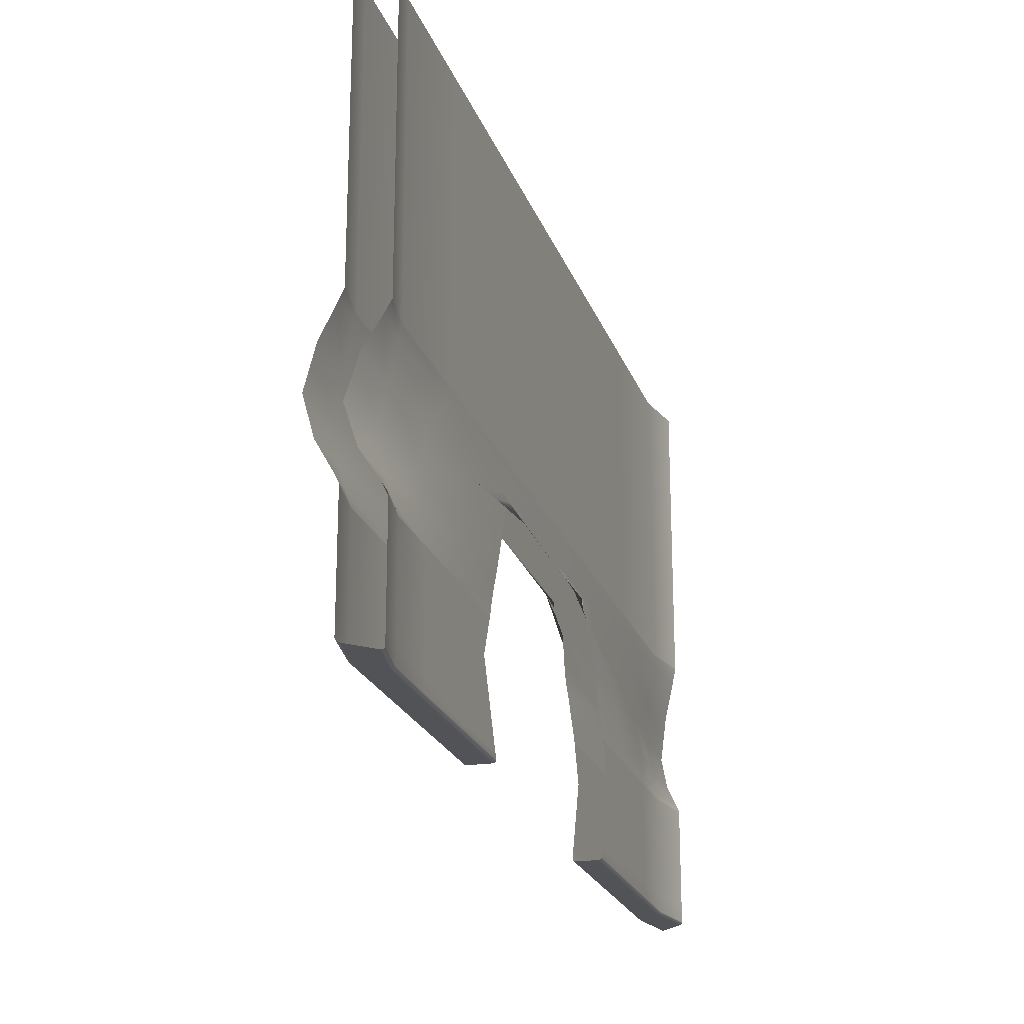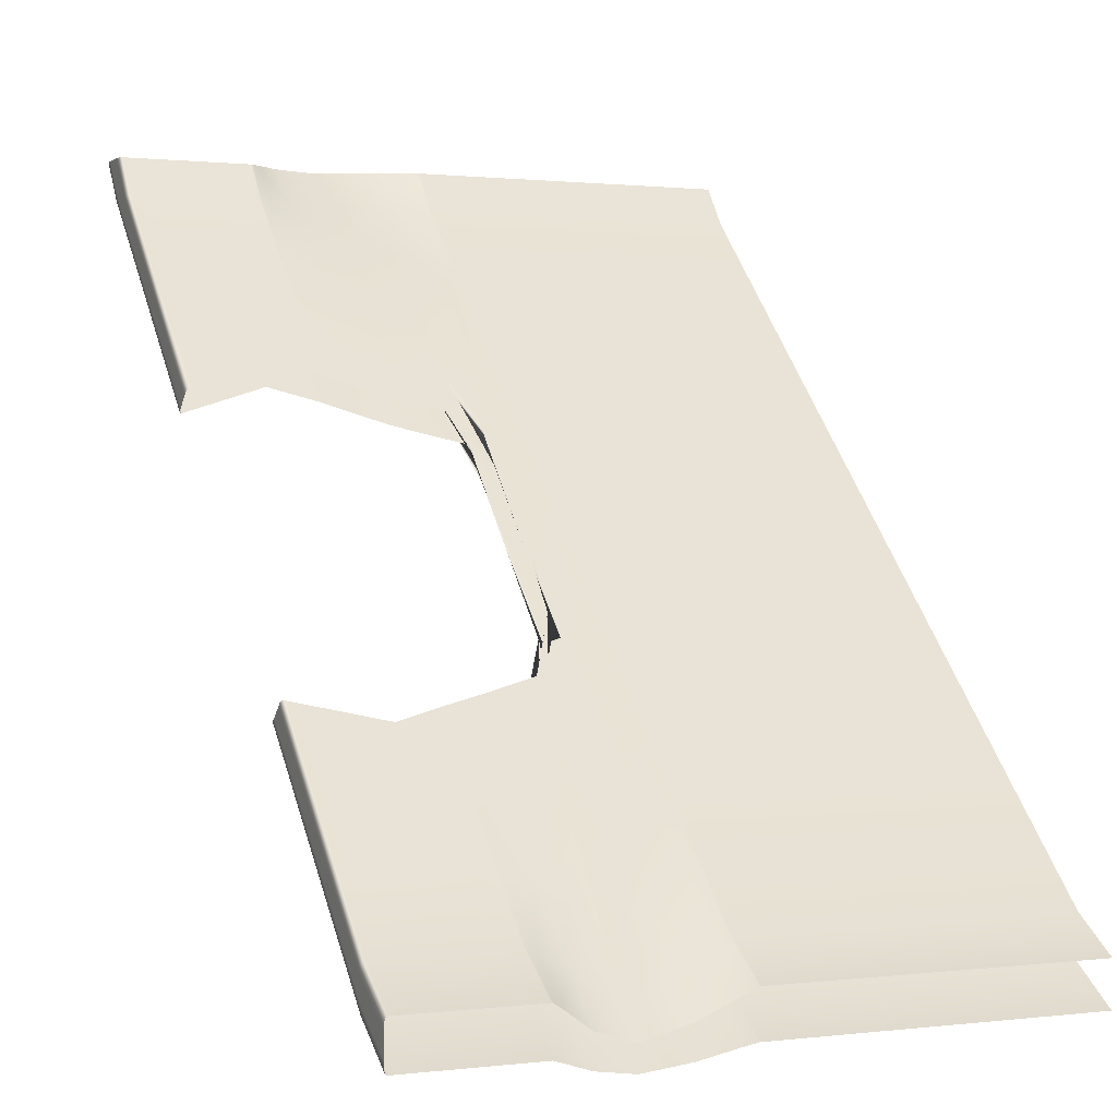
<metadata>
{"format":"obj","ext":"obj","renderer":"f3d","projection":"perspective","resolution":1024,"background":"white","views":[{"elev":-22.3,"azim":-28.6,"up":"+Y"},{"elev":0.9,"azim":65.8,"up":"+Z"}]}
</metadata>
<code>
g default
v 20.37 4.85 41.78
v 20.39 0.8578 41.76
v 20.31 5.602 41.84
v 27.08 0.5189 35.16
v 26.5 5.281 35.73
v 26.07 3.815 36.15
v 26.37 2.851 35.86
v 20.4 0.001802 41.81
v 20.75 -0.02959 41.87
v 21.15 -0.02959 41.93
v 20.56 5.97 41.55
v 26.59 5.609 35.64
v 26.57 5.533 35.66
v 27.27 0.001802 35.03
v 21.55 -0.02959 42
v 27.49 -0.02959 35.22
v 27.73 -0.02959 35.44
v 20.17 8.687 41.6
v 26.64 5.792 35.58
v 27.97 -0.02959 35.67
v 21.91 0.001801 42.05
v 26.85 6.624 35.31
v 27.34 8.578 34.68
v 28.18 0.001801 35.87
v 22.24 0.7037 41.78
v 22.59 13.14 39.59
v 22.27 12.52 39.86
v 29.89 11.39 32.32
v 28.24 11.39 33.95
v 28.1 0.3607 36.01
v 22.19 5.082 41.84
v 22.59 13.73 39.59
v 42.52 13.14 19.92
v 42.71 12.5 19.71
v 44.12 8.59 18.18
v 37.75 9.822 24.5
v 37.41 11.39 24.91
v 27.77 1.443 36.33
v 27.66 1.805 36.44
v 27.04 3.815 37.05
v 27.47 5.278 36.63
v 21.87 5.603 42.14
v 22.59 17.23 39.59
v 42.52 13.73 19.92
v 38.02 8.534 24.16
v 27.54 5.521 36.56
v 27.56 5.606 36.54
v 22.18 5.969 41.82
v 22.59 21.63 39.59
v 42.52 17.23 19.92
v 38.3 7.559 23.97
v 27.61 5.788 36.48
v 21.88 8.688 41.96
v 22.59 27.01 39.59
v 42.52 21.63 19.92
v 44.88 6.03 17.58
v 38.74 5.948 23.64
v 27.79 6.461 36.28
v 28.06 7.377 36.02
v 28.45 8.691 35.65
v 42.52 27.01 19.92
v 44.9 5.602 17.58
v 38.83 5.602 23.56
v 29.21 11.39 34.86
v 31 11.39 33.09
v 23.81 12.52 40.21
v 24.11 13.14 39.94
v 44.86 4.852 17.62
v 38.91 5.289 23.49
v 38.38 11.39 25.81
v 38.75 9.771 25.4
v 44.46 8.589 19.68
v 43.09 12.5 21.19
v 42.9 13.14 21.41
v 24.11 13.73 39.94
v 44.82 0.8599 17.65
v 38.57 0.6393 23.82
v 39.26 3.815 23.14
v 39.05 8.53 25.11
v 42.9 13.73 21.41
v 24.11 17.23 39.94
v 44.86 0.001802 17.68
v 38.46 0.001802 23.99
v 39.27 7.589 24.89
v 42.9 17.23 21.41
v 24.11 21.63 39.94
v 44.92 -0.02959 18.03
v 38.67 -0.02959 24.19
v 39.71 5.953 24.54
v 45.17 6.03 19.14
v 42.9 21.63 21.41
v 24.11 27.01 39.94
v 44.99 -0.02959 18.42
v 38.91 -0.02959 24.42
v 39.8 5.614 24.47
v 44.9 5.601 19.44
v 42.9 27.01 21.41
v 45.06 -0.02959 18.82
v 39.15 -0.02959 24.64
v 39.81 5.567 24.46
v 45.13 0.001802 19.16
v 39.37 0.001802 24.83
v 44.9 5.007 19.45
v 39.87 5.348 24.41
v 45.12 0.8452 19.22
v 39.54 0.6393 24.72
v 40.1 4.398 24.18
v 40.24 3.815 24.04
v 20.54 2.892 41.61
v 18.14 4.84 43.98
v 18.14 0.8478 43.98
v 18.14 5.602 43.98
v 20.43 5.543 41.72
v 23.72 0.8879 38.48
v 26.77 1.536 35.47
v 23.65 4.88 38.54
v 26.32 4.649 35.91
v 26.22 3.333 36.01
v 18.19 0.001802 43.99
v 20.34 0.09598 41.81
v 19.02 -0.02959 44.03
v 18.58 -0.02959 44.01
v 20.95 -0.02959 41.9
v 20.27 5.657 41.88
v 18.02 6.041 43.97
v 23.39 5.602 38.8
v 26.58 5.569 35.65
v 26.57 5.508 35.67
v 23.59 0.001802 38.66
v 27.21 0.09598 35.03
v 20.55 -0.02959 41.84
v 21.35 -0.02959 41.96
v 19.47 -0.02959 44.06
v 24.21 -0.02959 38.92
v 23.88 -0.02959 38.78
v 27.61 -0.02959 35.33
v 20.16 7.133 41.74
v 17.45 8.688 43.92
v 26.61 5.657 35.62
v 23.66 5.783 38.52
v 27.37 -0.02959 35.11
v 24.54 -0.02959 39.05
v 27.85 -0.02959 35.55
v 19.85 0.001801 44.08
v 21.76 -0.02959 42.03
v 23.76 6.472 38.37
v 27.04 7.465 35.02
v 23.79 8.686 38.17
v 26.72 6.09 35.49
v 20.5 10.69 41.4
v 18.02 12.47 43.97
v 24.82 0.001801 39.18
v 28.1 -0.02959 35.78
v 21.95 0.09598 42.07
v 19.91 0.8478 44.08
v 22.59 13.08 39.59
v 18.14 13.14 43.98
v 27.32 11.53 34.86
v 28.58 11.39 33.62
v 27.75 9.924 34.32
v 25.19 0.3401 38.88
v 28.18 0.09598 35.93
v 22.11 2.905 41.91
v 19.91 4.84 44.08
v 18.14 13.73 43.98
v 22.59 13.19 39.59
v 42.52 13.08 19.92
v 32.53 13.14 29.79
v 33.32 12.58 28.98
v 43.29 10.85 19.08
v 38.96 9.784 23.31
v 37.58 10.59 24.7
v 33.16 11.39 29.1
v 25.36 1.6 38.71
v 27.93 0.9037 36.17
v 25.24 4.616 38.83
v 27.69 1.695 36.41
v 27.35 2.81 36.75
v 27.28 4.649 36.81
v 21.87 5.545 42.14
v 19.91 5.602 44.08
v 22.59 15.22 39.59
v 18.14 17.23 43.98
v 32.53 13.73 29.79
v 42.52 13.19 19.92
v 47.17 13.14 15.34
v 47.16 12.47 15.32
v 47.13 8.688 15.2
v 37.89 9.124 24.32
v 40.45 8.552 21.79
v 24.89 5.515 39.17
v 27.53 5.498 36.57
v 27.55 5.559 36.55
v 24.54 5.604 39.51
v 19.77 6.041 44.08
v 21.88 5.657 42.14
v 18.14 21.63 43.98
v 22.59 19.33 39.59
v 42.52 15.22 19.92
v 32.53 17.23 29.79
v 47.17 13.73 15.34
v 41.3 7.705 21
v 38.14 8.089 24.07
v 24.94 5.778 39.11
v 27.58 5.657 36.52
v 21.97 7.137 41.93
v 19.06 8.688 44.1
v 18.14 27.01 43.98
v 22.59 24.24 39.59
v 32.53 21.63 29.79
v 42.52 19.33 19.92
v 47.17 17.23 15.34
v 44.82 7.039 17.56
v 47.16 6.041 15.32
v 41.97 5.995 20.45
v 38.53 6.713 23.8
v 25.3 6.467 38.76
v 27.69 6.072 36.39
v 25.38 8.689 38.7
v 27.92 6.906 36.15
v 28.23 7.919 35.87
v 19.77 12.47 44.08
v 22.14 10.69 41.76
v 32.53 27.01 29.79
v 42.52 24.24 19.92
v 47.17 21.63 15.34
v 44.9 5.657 17.58
v 42.02 5.602 20.42
v 38.82 5.657 23.58
v 28.8 9.924 35.29
v 29.64 11.39 34.43
v 28.58 11.53 35.5
v 24.11 13.08 39.94
v 19.91 13.14 44.08
v 47.17 27.01 15.34
v 47.17 5.602 15.34
v 38.85 5.543 23.55
v 44.9 5.543 17.58
v 41.87 4.888 20.56
v 34.25 12.58 29.93
v 34.22 11.39 29.91
v 38.57 10.55 25.6
v 39.71 9.763 24.45
v 43.64 10.85 20.5
v 42.9 13.08 21.41
v 33.48 13.14 30.71
v 19.91 13.73 44.08
v 24.11 13.19 39.94
v 47.17 4.84 15.34
v 44.74 2.9 17.73
v 41.73 0.896 20.71
v 38.87 2.018 23.53
v 39.06 4.649 23.34
v 41.19 8.548 22.98
v 38.91 9.091 25.24
v 47.27 12.47 16.98
v 47.24 8.688 16.41
v 47.28 13.14 17.1
v 33.48 13.73 30.71
v 42.9 13.19 21.41
v 19.91 17.23 44.08
v 24.11 15.22 39.94
v 47.17 0.8478 15.34
v 38.45 0.09598 23.94
v 44.85 0.09598 17.63
v 41.84 0.001802 20.66
v 41.95 7.719 22.25
v 39.14 8.109 25.01
v 47.28 13.73 17.1
v 33.48 17.23 30.71
v 42.9 15.22 21.41
v 24.11 19.33 39.94
v 19.91 21.63 44.08
v 47.17 0.001802 15.4
v 44.88 -0.02959 17.83
v 41.96 -0.02959 20.94
v 38.55 -0.02959 24.08
v 45.11 7.042 19.06
v 39.5 6.734 24.71
v 42.56 5.997 21.73
v 47.27 6.041 16.98
v 47.28 17.23 17.1
v 42.9 19.33 21.41
v 33.48 21.63 30.71
v 24.11 24.24 39.94
v 19.91 27.01 44.08
v 47.2 -0.02959 15.78
v 38.79 -0.02959 24.3
v 44.95 -0.02959 18.22
v 42.11 -0.02959 21.26
v 42.28 5.62 22.03
v 39.79 5.657 24.48
v 45.19 5.657 19.16
v 47.28 21.63 17.1
v 42.9 24.24 21.41
v 33.48 27.01 30.71
v 47.22 -0.02959 16.22
v 45.03 -0.02959 18.62
v 42.26 -0.02959 21.58
v 39.03 -0.02959 24.53
v 47.28 5.602 17.1
v 42.28 5.572 22.02
v 39.81 5.59 24.46
v 47.28 27.01 17.1
v 47.25 -0.02959 16.66
v 39.28 -0.02959 24.76
v 45.1 -0.02959 19.01
v 42.4 0.001802 21.85
v 47.28 4.84 17.1
v 45.19 5.542 19.16
v 42.33 5.362 21.98
v 39.82 5.529 24.45
v 47.28 0.001802 17.04
v 45.14 0.09598 19.21
v 42.36 0.8375 21.95
v 39.42 0.09598 24.84
v 45.07 2.842 19.28
v 47.28 0.8478 17.1
v 42.19 4.217 22.12
v 39.98 4.898 24.3
v 40.18 4.065 24.1
v 39.84 2.018 24.43
v 18.14 2.852 43.98
v 18.14 5.543 43.98
v 24.31 3.012 37.89
v 18.14 0.09598 43.98
v 18.8 -0.02959 44.02
v 18.14 5.657 43.98
v 23.88 5.541 38.31
v 23.53 0.09598 38.66
v 18.36 -0.02959 44
v 19.24 -0.02959 44.04
v 24.04 -0.02959 38.85
v 17.68 7.086 43.94
v 23.23 5.657 38.96
v 23.71 -0.02959 38.71
v 24.37 -0.02959 38.98
v 19.69 -0.02959 44.07
v 23.41 7.276 38.61
v 24.43 5.964 37.76
v 17.68 10.74 43.94
v 24.7 -0.02959 39.12
v 19.91 0.09598 44.08
v 18.14 13.08 43.98
v 24.79 10.54 37.27
v 24.85 0.09598 39.21
v 19.91 2.852 44.08
v 18.14 13.19 43.98
v 32.53 13.08 29.79
v 35.7 11.18 26.58
v 25.8 0.6763 38.28
v 25.5 3.065 38.57
v 19.91 5.543 44.08
v 18.14 15.22 43.98
v 32.53 13.19 29.79
v 47.17 13.08 15.34
v 47.14 10.74 15.25
v 40.29 8.903 21.95
v 25.53 5.493 38.54
v 24.54 5.551 39.52
v 19.91 5.657 44.08
v 18.14 19.33 43.98
v 32.53 15.22 29.79
v 47.17 13.19 15.34
v 40.46 8.213 21.78
v 24.55 5.657 39.51
v 19.34 7.086 44.09
v 18.14 24.24 43.98
v 32.53 19.33 29.79
v 47.17 15.22 15.34
v 47.14 7.086 15.25
v 41.84 6.9 20.52
v 25.63 5.952 38.43
v 25.46 7.289 38.61
v 19.34 10.74 44.09
v 32.53 24.24 29.79
v 47.17 19.33 15.34
v 42.01 5.657 20.43
v 26.15 10.54 37.92
v 19.91 13.08 44.08
v 47.17 24.24 15.34
v 47.17 5.657 15.34
v 42.03 5.543 20.41
v 36.58 11.17 27.58
v 33.48 13.08 30.71
v 19.91 13.19 44.08
v 47.17 5.543 15.34
v 41.4 3.045 21.03
v 41.04 8.881 23.12
v 47.25 10.74 16.64
v 47.28 13.08 17.1
v 33.48 13.19 30.71
v 19.91 15.22 44.08
v 47.17 2.852 15.34
v 41.83 0.09598 20.61
v 41.2 8.226 22.96
v 47.28 13.19 17.1
v 33.48 15.22 30.71
v 19.91 19.33 44.08
v 47.17 0.09598 15.34
v 41.89 -0.02959 20.78
v 42.44 6.91 21.8
v 47.25 7.086 16.64
v 47.28 15.22 17.1
v 33.48 19.33 30.71
v 19.91 24.24 44.08
v 47.18 -0.02959 15.56
v 42.04 -0.02959 21.1
v 42.61 5.657 21.7
v 47.28 19.33 17.1
v 33.48 24.24 30.71
v 47.21 -0.02959 16
v 42.19 -0.02959 21.42
v 47.28 5.657 17.1
v 41.68 5.594 22.62
v 47.28 24.24 17.1
v 47.24 -0.02959 16.44
v 42.34 -0.02959 21.74
v 47.28 5.543 17.1
v 42.63 5.536 21.69
v 47.27 -0.02959 16.88
v 42.43 0.09598 21.88
v 47.28 2.852 17.1
v 41.79 5.093 22.51
v 47.28 0.09598 17.1
v 42.13 2.811 22.17
v 16.85 0.8478 45.75
v 16.85 2.852 45.75
v 16.85 4.84 45.75
v 16.85 5.543 45.75
v 16.85 5.602 45.75
v 16.91 0.001802 45.75
v 16.85 0.09598 45.75
v 17.77 -0.02959 45.76
v 17.54 -0.02959 45.76
v 17.31 -0.02959 45.75
v 16.85 5.657 45.75
v 16.61 6.041 45.75
v 17.08 -0.02959 45.75
v 18.24 -0.02959 45.77
v 18.01 -0.02959 45.76
v 15.88 7.086 45.74
v 15.39 8.688 45.73
v 18.64 0.001802 45.77
v 18.47 -0.02959 45.77
v 15.88 10.74 45.74
v 16.61 12.47 45.75
v 18.7 0.8478 45.77
v 18.7 0.09598 45.77
v 16.85 13.08 45.75
v 16.85 13.14 45.75
v 18.7 2.852 45.77
v 18.7 4.84 45.77
v 16.85 13.19 45.75
v 16.85 13.73 45.75
v 18.7 5.543 45.77
v 18.7 5.602 45.77
v 16.85 15.22 45.75
v 16.85 17.23 45.75
v 49.33 13.14 13.89
v 49.33 13.08 13.89
v 49.33 12.47 13.77
v 49.33 10.74 13.43
v 49.32 8.688 13.2
v 18.4 6.041 45.77
v 18.7 5.657 45.77
v 16.85 19.33 45.75
v 16.85 21.63 45.75
v 49.33 13.73 13.89
v 49.33 13.19 13.89
v 17.5 7.086 45.78
v 16.9 8.688 45.78
v 16.85 24.24 45.75
v 16.85 27.01 45.75
v 49.33 17.23 13.89
v 49.33 15.22 13.89
v 49.33 7.086 13.43
v 49.33 6.041 13.77
v 18.4 12.47 45.77
v 17.5 10.74 45.78
v 49.33 21.63 13.89
v 49.33 19.33 13.89
v 18.7 13.14 45.77
v 18.7 13.08 45.77
v 49.33 27.01 13.89
v 49.33 24.24 13.89
v 49.33 5.657 13.89
v 49.33 5.602 13.89
v 18.7 13.73 45.77
v 18.7 13.19 45.77
v 49.33 5.543 13.89
v 49.33 4.84 13.89
v 49.35 10.74 14.72
v 49.36 12.47 15.48
v 49.35 8.688 14.21
v 49.36 13.08 15.73
v 49.36 13.14 15.73
v 18.7 17.23 45.77
v 18.7 15.22 45.77
v 49.33 2.852 13.89
v 49.33 0.8478 13.89
v 49.36 13.19 15.73
v 49.36 13.73 15.73
v 18.7 21.63 45.77
v 18.7 19.33 45.77
v 49.33 0.09598 13.89
v 49.33 0.001802 13.94
v 49.36 6.041 15.48
v 49.35 7.086 14.72
v 49.36 15.22 15.73
v 49.36 17.23 15.73
v 18.7 24.24 45.77
v 18.7 27.01 45.77
v 49.34 -0.02959 14.12
v 49.34 -0.02959 14.35
v 49.36 19.33 15.73
v 49.36 21.63 15.73
v 49.34 -0.02959 14.58
v 49.35 -0.02959 14.81
v 49.36 5.602 15.73
v 49.36 5.657 15.73
v 49.36 24.24 15.73
v 49.36 27.01 15.73
v 49.35 -0.02959 15.04
v 49.35 -0.02959 15.27
v 49.36 4.84 15.73
v 49.36 5.543 15.73
v 49.36 -0.02959 15.5
v 49.36 0.001802 15.67
v 49.36 0.8478 15.73
v 49.36 2.852 15.73
v 49.36 0.09598 15.73
g polySurface216 polySurface197
f 1 109 323 110
f 109 2 111 323
f 323 111 427 428
f 110 323 428 429
f 429 430 324 110
f 430 431 112 324
f 324 112 3 113
f 110 324 113 1
f 4 114 325 115
f 2 109 325 114
f 1 116 325 109
f 5 117 325 116
f 6 118 325 117
f 7 115 325 118
f 432 433 326 119
f 433 427 111 326
f 326 111 2 120
f 119 326 120 8
f 434 435 327 121
f 435 436 122 327
f 327 122 9 123
f 121 327 123 10
f 11 124 328 125
f 124 3 112 328
f 328 112 431 437
f 125 328 437 438
f 1 113 329 116
f 3 126 329 113
f 12 127 329 126
f 13 128 329 127
f 5 116 329 128
f 8 120 330 129
f 120 2 114 330
f 330 114 4 130
f 129 330 130 14
f 8 131 331 119
f 131 9 122 331
f 331 122 436 439
f 119 331 439 432
f 10 132 332 121
f 132 15 133 332
f 332 133 440 441
f 121 332 441 434
f 10 123 333 134
f 123 9 135 333
f 333 135 16 136
f 134 333 136 17
f 18 137 334 138
f 137 11 125 334
f 334 125 438 442
f 138 334 442 443
f 12 126 335 139
f 126 3 124 335
f 335 124 11 140
f 139 335 140 19
f 16 135 336 141
f 135 9 131 336
f 336 131 8 129
f 141 336 129 14
f 20 142 337 143
f 142 15 132 337
f 337 132 10 134
f 143 337 134 17
f 444 445 338 144
f 445 440 133 338
f 338 133 15 145
f 144 338 145 21
f 22 146 339 147
f 146 11 137 339
f 339 137 18 148
f 147 339 148 23
f 19 140 340 149
f 11 146 340 140
f 22 149 340 146
f 18 138 341 150
f 138 443 446 341
f 341 446 447 151
f 150 341 151 27
f 21 145 342 152
f 145 15 142 342
f 342 142 20 153
f 152 342 153 24
f 21 154 343 144
f 154 25 155 343
f 343 155 448 449
f 144 343 449 444
f 26 156 344 157
f 156 27 151 344
f 344 151 447 450
f 157 344 450 451
f 27 158 345 150
f 28 159 345 158
f 29 160 345 159
f 23 148 345 160
f 18 150 345 148
f 30 161 346 162
f 161 25 154 346
f 346 154 21 152
f 162 346 152 24
f 448 155 347 452
f 155 25 163 347
f 347 163 31 164
f 452 347 164 453
f 451 454 348 157
f 454 455 165 348
f 348 165 32 166
f 157 348 166 26
f 33 167 349 168
f 167 34 169 349
f 349 169 27 156
f 168 349 156 26
f 34 170 350 169
f 35 171 350 170
f 36 172 350 171
f 37 173 350 172
f 28 158 350 173
f 27 169 350 158
f 38 174 351 175
f 25 161 351 174
f 30 175 351 161
f 31 163 352 176
f 25 174 352 163
f 38 177 352 174
f 39 178 352 177
f 40 179 352 178
f 41 176 352 179
f 453 164 353 456
f 164 31 180 353
f 353 180 42 181
f 456 353 181 457
f 43 182 354 183
f 182 32 165 354
f 354 165 455 458
f 183 354 458 459
f 26 166 355 168
f 166 32 184 355
f 355 184 44 185
f 168 355 185 33
f 460 461 356 186
f 461 462 187 356
f 356 187 34 167
f 186 356 167 33
f 35 170 357 188
f 170 34 187 357
f 357 187 462 463
f 188 357 463 464
f 36 171 358 189
f 35 190 358 171
f 45 189 358 190
f 46 191 359 192
f 31 176 359 191
f 41 192 359 176
f 31 191 360 180
f 191 46 193 360
f 360 193 47 194
f 180 360 194 42
f 465 466 361 195
f 466 457 181 361
f 361 181 42 196
f 195 361 196 48
f 459 467 362 183
f 467 468 197 362
f 362 197 49 198
f 183 362 198 43
f 50 199 363 200
f 199 44 184 363
f 363 184 32 182
f 200 363 182 43
f 33 185 364 186
f 185 44 201 364
f 364 201 469 470
f 186 364 470 460
f 35 202 365 190
f 51 203 365 202
f 45 190 365 203
f 48 196 366 204
f 196 42 194 366
f 366 194 47 205
f 204 366 205 52
f 465 195 367 471
f 195 48 206 367
f 367 206 53 207
f 471 367 207 472
f 468 473 368 197
f 473 474 208 368
f 368 208 54 209
f 197 368 209 49
f 43 198 369 200
f 198 49 210 369
f 369 210 55 211
f 200 369 211 50
f 475 476 370 212
f 476 469 201 370
f 370 201 44 199
f 212 370 199 50
f 35 188 371 213
f 188 464 477 371
f 371 477 478 214
f 213 371 214 56
f 56 215 372 213
f 215 57 216 372
f 372 216 51 202
f 213 372 202 35
f 58 217 373 218
f 48 204 373 217
f 52 218 373 204
f 53 206 374 219
f 48 217 374 206
f 58 220 374 217
f 59 221 374 220
f 60 219 374 221
f 479 480 375 222
f 480 472 207 375
f 375 207 53 223
f 222 375 223 66
f 49 209 376 210
f 209 54 224 376
f 376 224 61 225
f 210 376 225 55
f 50 211 377 212
f 211 55 226 377
f 377 226 481 482
f 212 377 482 475
f 56 227 378 215
f 227 62 228 378
f 378 228 63 229
f 215 378 229 57
f 53 219 379 223
f 60 230 379 219
f 64 231 379 230
f 65 232 379 231
f 66 223 379 232
f 66 233 380 222
f 233 67 234 380
f 380 234 483 484
f 222 380 484 479
f 55 225 381 226
f 225 61 235 381
f 381 235 485 486
f 226 381 486 481
f 478 487 382 214
f 487 488 236 382
f 382 236 62 227
f 214 382 227 56
f 63 228 383 237
f 228 62 238 383
f 383 238 68 239
f 237 383 239 69
f 66 232 384 240
f 65 241 384 232
f 70 242 384 241
f 71 243 384 242
f 72 244 384 243
f 73 240 384 244
f 73 245 385 240
f 245 74 246 385
f 385 246 67 233
f 240 385 233 66
f 489 490 386 247
f 490 483 234 386
f 386 234 67 248
f 247 386 248 75
f 68 238 387 249
f 238 62 236 387
f 387 236 488 491
f 249 387 491 492
f 68 250 388 239
f 76 251 388 250
f 77 252 388 251
f 78 253 388 252
f 69 239 388 253
f 79 254 389 255
f 72 243 389 254
f 71 255 389 243
f 494 256 390 493
f 256 73 244 390
f 390 244 72 257
f 493 390 257 495
f 494 496 391 256
f 496 497 258 391
f 391 258 74 245
f 256 391 245 73
f 75 248 392 259
f 248 67 246 392
f 392 246 74 260
f 259 392 260 80
f 498 499 393 261
f 499 489 247 393
f 393 247 75 262
f 261 393 262 81
f 492 500 394 249
f 500 501 263 394
f 394 263 76 250
f 249 394 250 68
f 77 251 395 264
f 251 76 265 395
f 395 265 82 266
f 264 395 266 83
f 84 267 396 268
f 72 254 396 267
f 79 268 396 254
f 80 260 397 269
f 260 74 258 397
f 397 258 497 502
f 269 397 502 503
f 81 262 398 270
f 262 75 259 398
f 398 259 80 271
f 270 398 271 85
f 81 272 399 261
f 272 86 273 399
f 399 273 504 505
f 261 399 505 498
f 82 265 400 274
f 265 76 263 400
f 400 263 501 506
f 274 400 506 507
f 82 275 401 266
f 275 87 276 401
f 401 276 88 277
f 266 401 277 83
f 72 267 402 278
f 267 84 279 402
f 402 279 89 280
f 278 402 280 90
f 508 509 403 281
f 509 495 257 403
f 403 257 72 278
f 281 403 278 90
f 85 271 404 282
f 271 80 269 404
f 404 269 503 510
f 282 404 510 511
f 85 283 405 270
f 283 91 284 405
f 405 284 86 272
f 270 405 272 81
f 504 273 406 512
f 273 86 285 406
f 406 285 92 286
f 512 406 286 513
f 507 514 407 274
f 514 515 287 407
f 407 287 87 275
f 274 407 275 82
f 88 276 408 288
f 276 87 289 408
f 408 289 93 290
f 288 408 290 94
f 95 291 409 292
f 291 96 293 409
f 409 293 90 280
f 292 409 280 89
f 511 516 410 282
f 516 517 294 410
f 410 294 91 283
f 282 410 283 85
f 86 284 411 285
f 284 91 295 411
f 411 295 97 296
f 285 411 296 92
f 93 289 412 297
f 289 87 287 412
f 412 287 515 518
f 297 412 518 519
f 93 298 413 290
f 298 98 299 413
f 413 299 99 300
f 290 413 300 94
f 90 293 414 281
f 293 96 301 414
f 414 301 520 521
f 281 414 521 508
f 100 302 415 303
f 96 291 415 302
f 95 303 415 291
f 517 522 416 294
f 522 523 304 416
f 416 304 97 295
f 294 416 295 91
f 519 524 417 297
f 524 525 305 417
f 417 305 98 298
f 297 417 298 93
f 99 299 418 306
f 299 98 307 418
f 418 307 101 308
f 306 418 308 102
f 526 527 419 309
f 527 520 301 419
f 419 301 96 310
f 309 419 310 103
f 103 310 420 311
f 310 96 302 420
f 420 302 100 312
f 311 420 312 104
f 101 307 421 313
f 307 98 305 421
f 421 305 525 528
f 313 421 528 529
f 101 314 422 308
f 314 105 315 422
f 422 315 106 316
f 308 422 316 102
f 103 317 423 309
f 317 105 318 423
f 423 318 530 531
f 309 423 531 526
f 107 319 424 320
f 103 311 424 319
f 104 320 424 311
f 529 532 425 313
f 532 530 318 425
f 425 318 105 314
f 313 425 314 101
f 103 319 426 317
f 107 321 426 319
f 108 322 426 321
f 106 315 426 322
f 105 317 426 315

</code>
